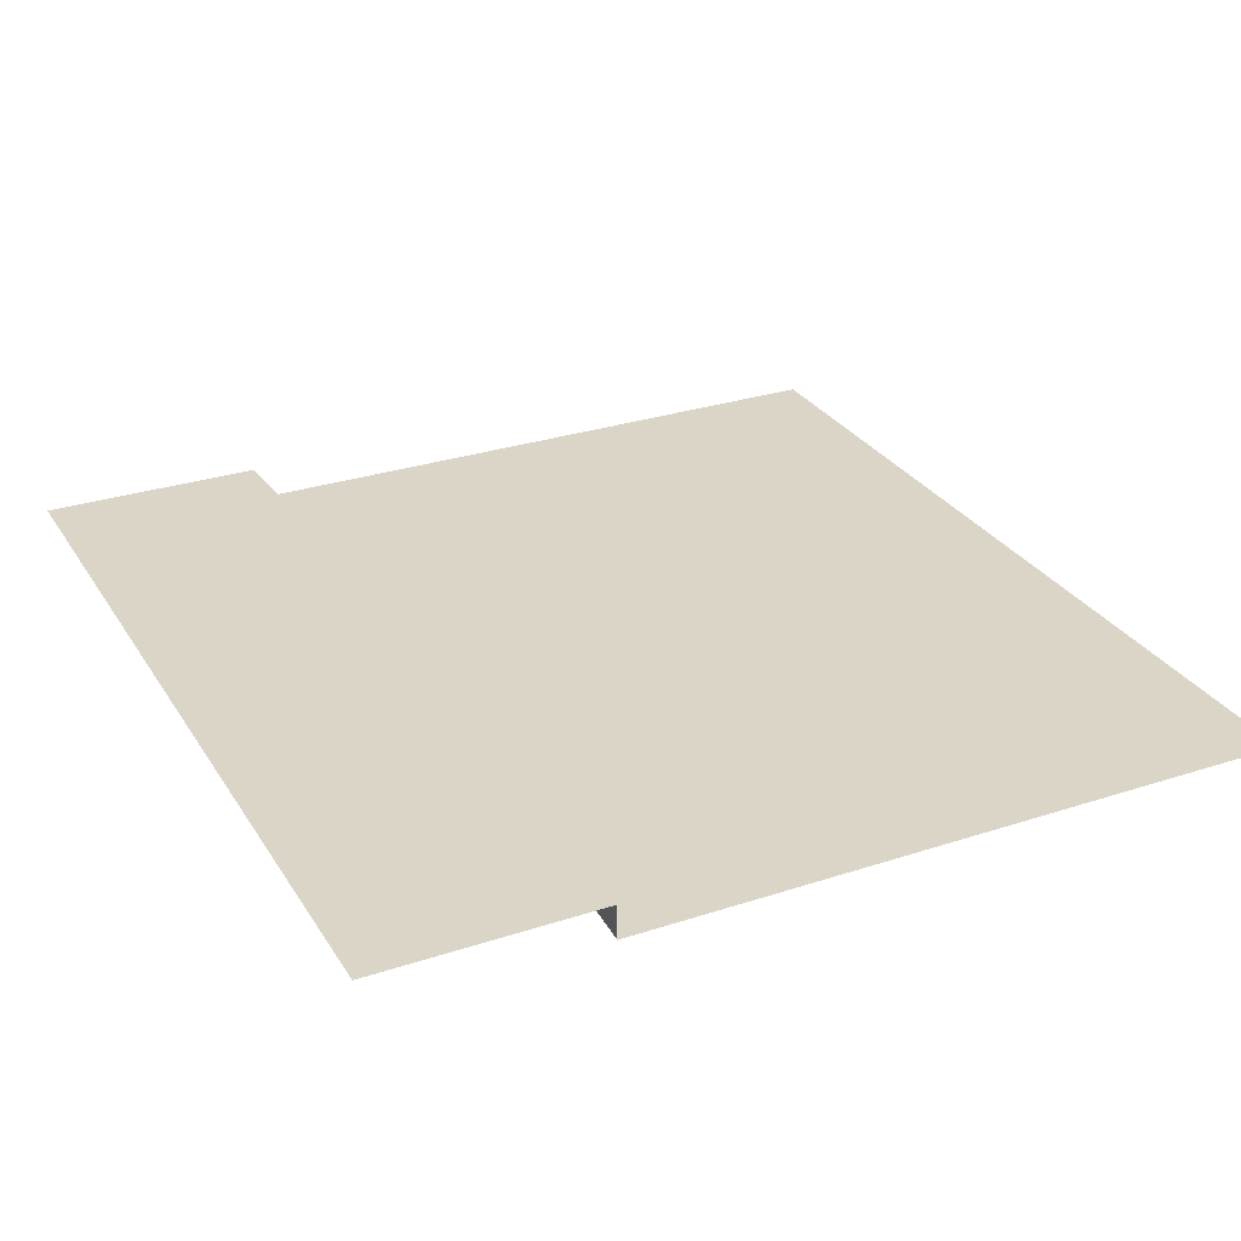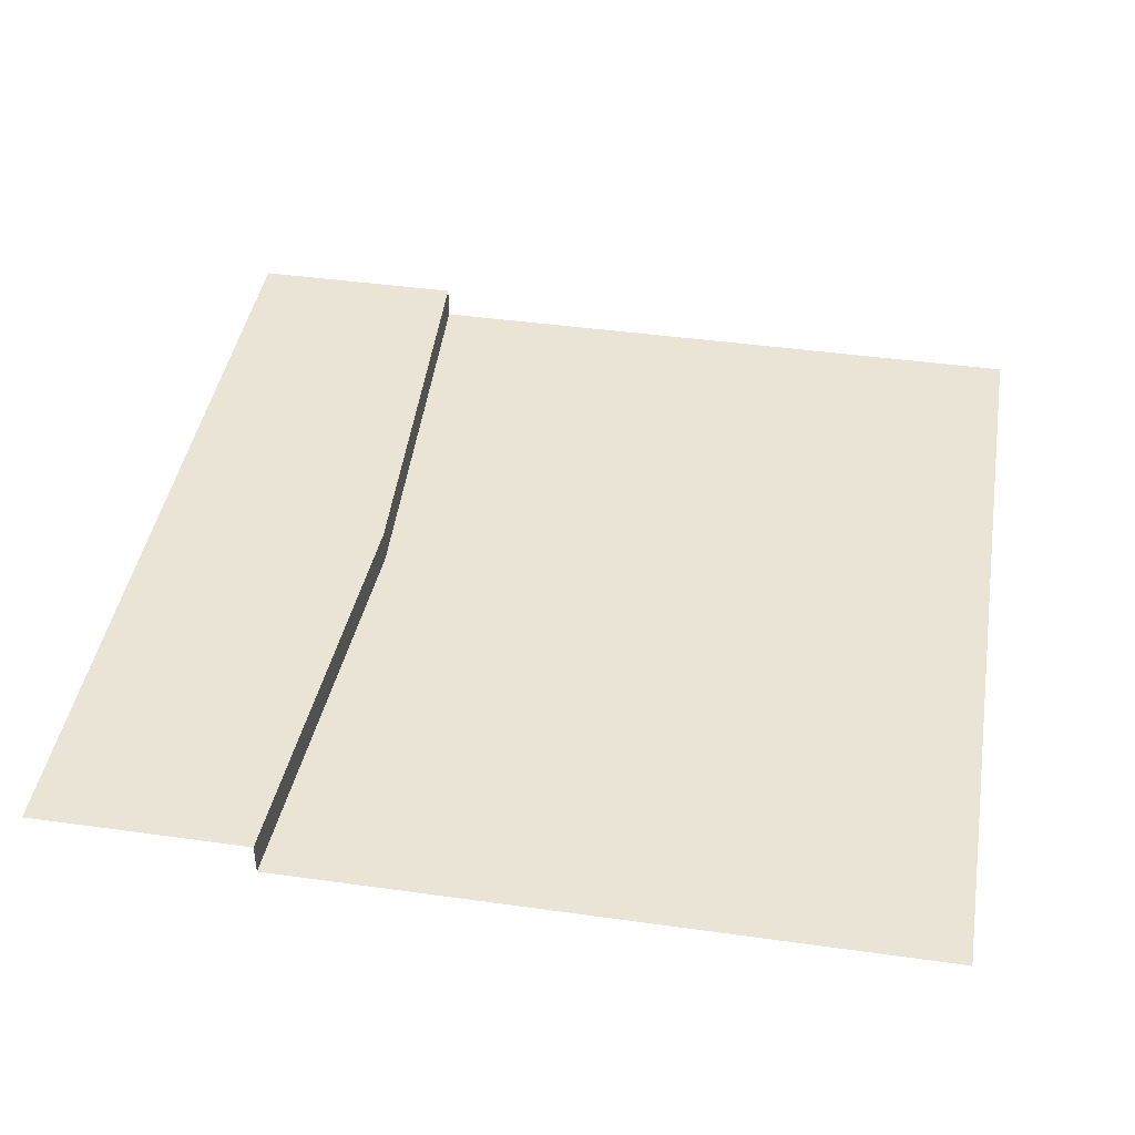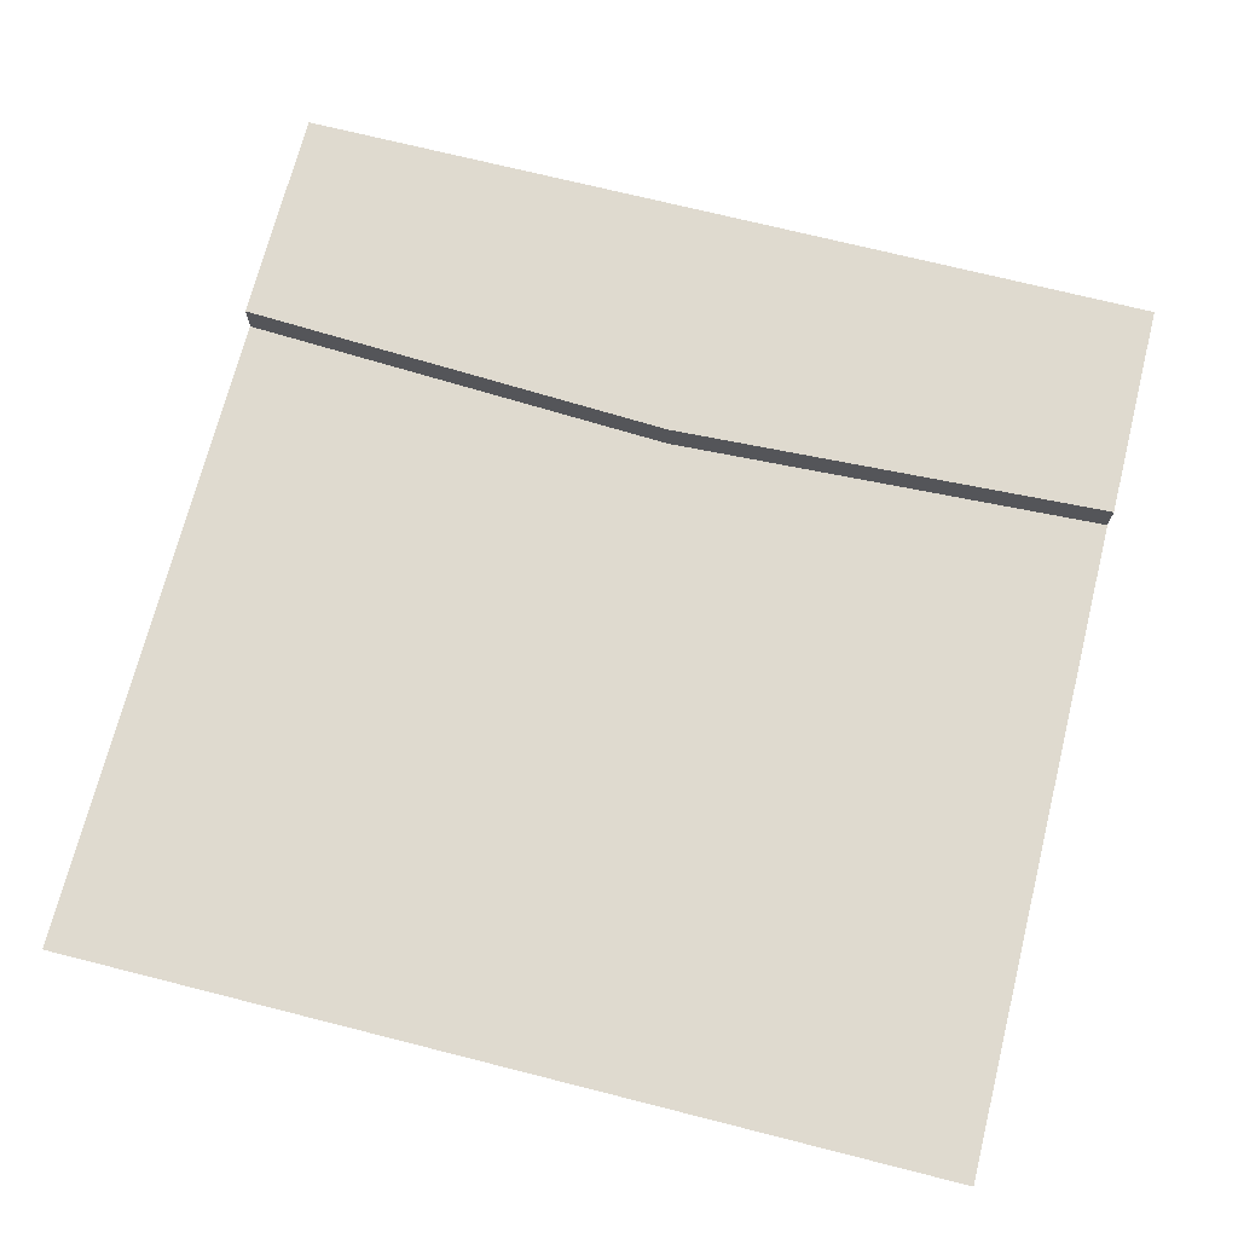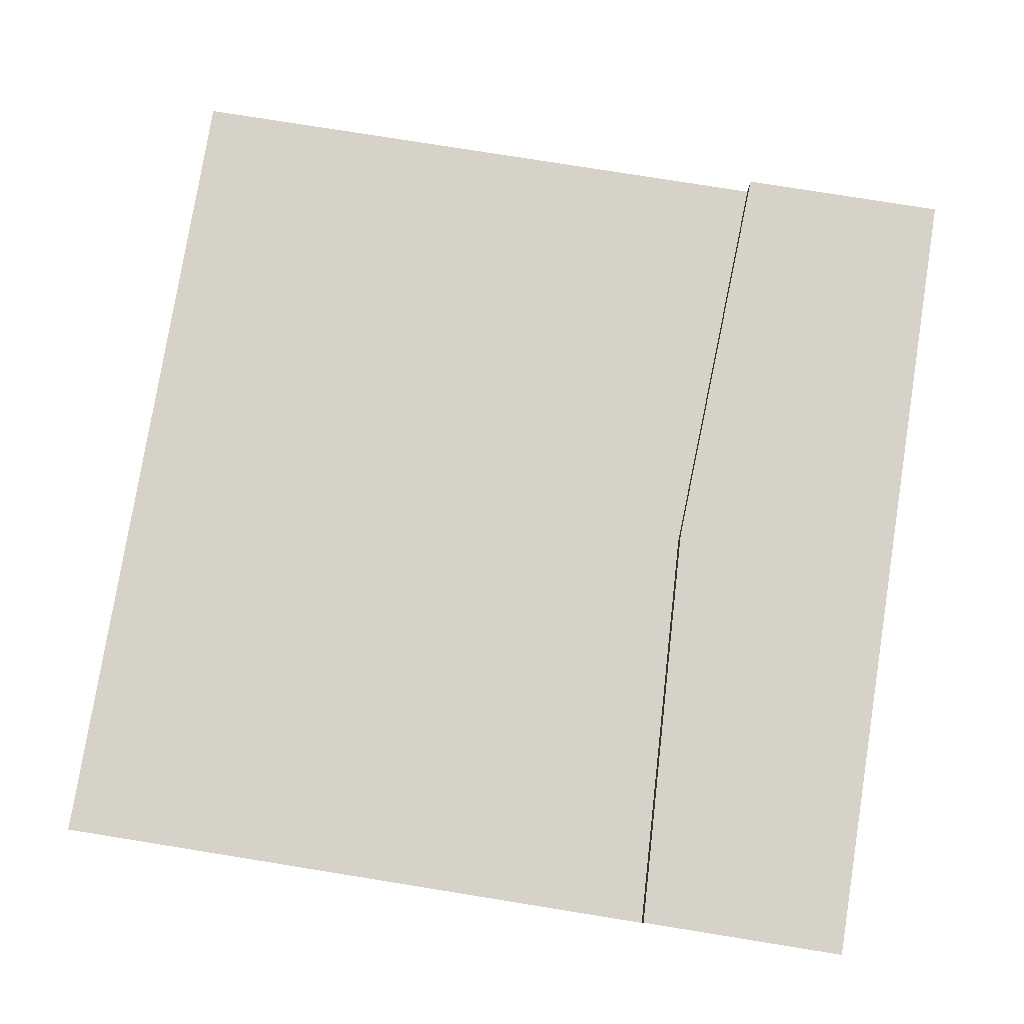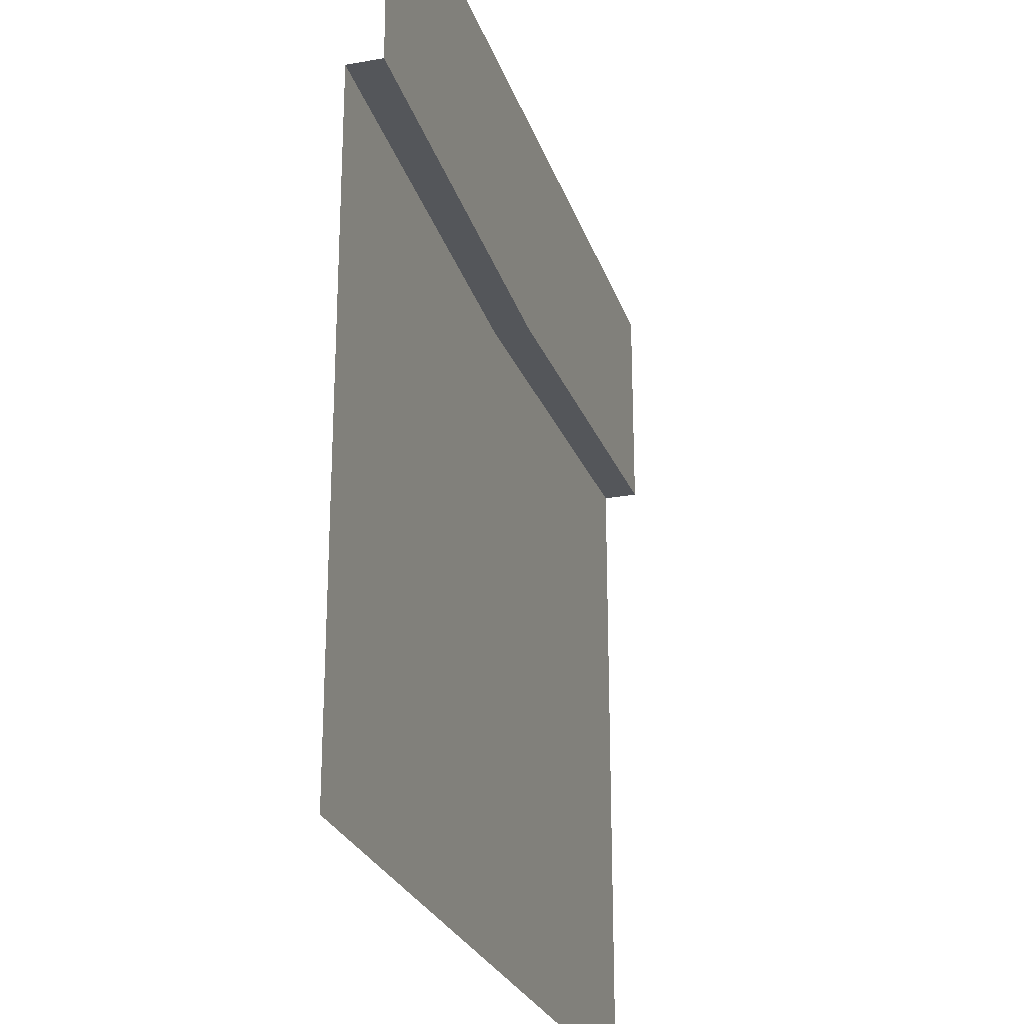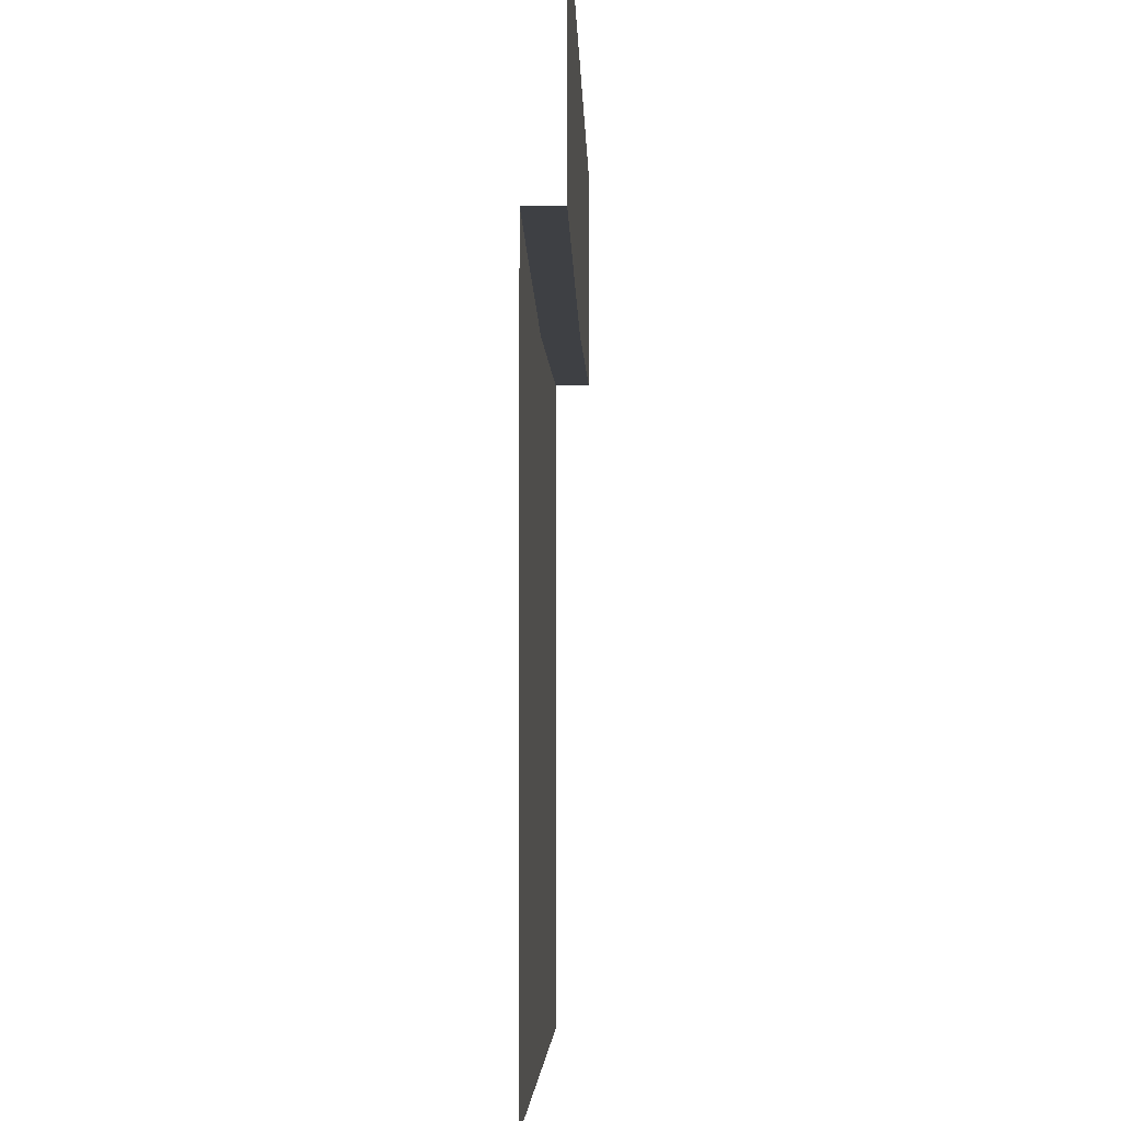
<metadata>
{"format":"obj","ext":"obj","renderer":"f3d","projection":"perspective","resolution":1024,"background":"white","views":[{"elev":29.0,"azim":63.9,"up":"+Y"},{"elev":42.6,"azim":99.5,"up":"+Y"},{"elev":70.7,"azim":-165.8,"up":"+Y"},{"elev":78.2,"azim":-80.9,"up":"+Y"},{"elev":-25.2,"azim":106.3,"up":"+Z"},{"elev":-4.8,"azim":91.6,"up":"+Z"}]}
</metadata>
<code>
v -5 -0.1948 -1.259
v -5 -0.1948 -5
v 0 -0.1948 -5
v -5 -2e-06 -1.259
v -5 -2e-06 0
v 0 -2e-06 0
v -5 -0.1948 -1.556
v -2.5 -2e-06 0
v -2.5 -2e-06 -1.381
v -2.5 -0.1948 -1.381
v -2.5 -0.1948 -1.706
v -2.5 -0.1948 -5
v 0 -0.1948 -1.556
v 0 -2e-06 -1.259
v 0 -0.1948 -1.259
v -5 -0.1948 -1.556
v -2.5 -0.1948 -1.706
v 0 -0.1948 -1.556
f 7 11 12 2
f 10 1 4 9
f 8 9 4 5
f 1 10 11 7
f 6 14 9 8
f 15 10 9 14
f 11 10 15 13
f 12 11 13 3
f 7 11 17 16
f 13 11 17 18

</code>
